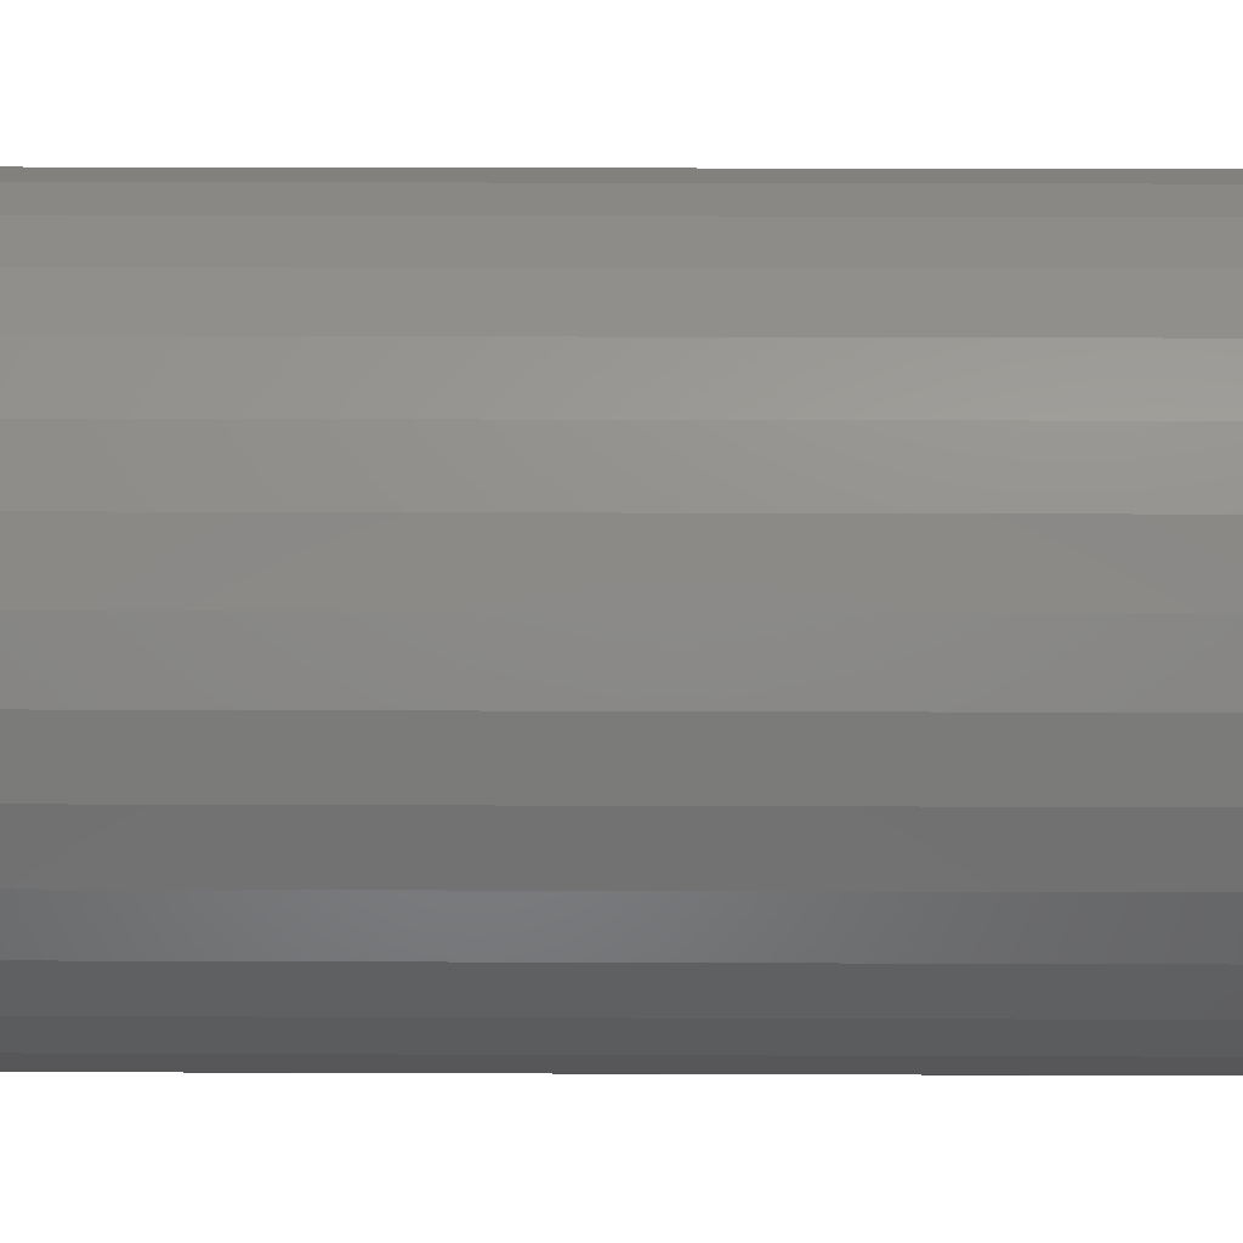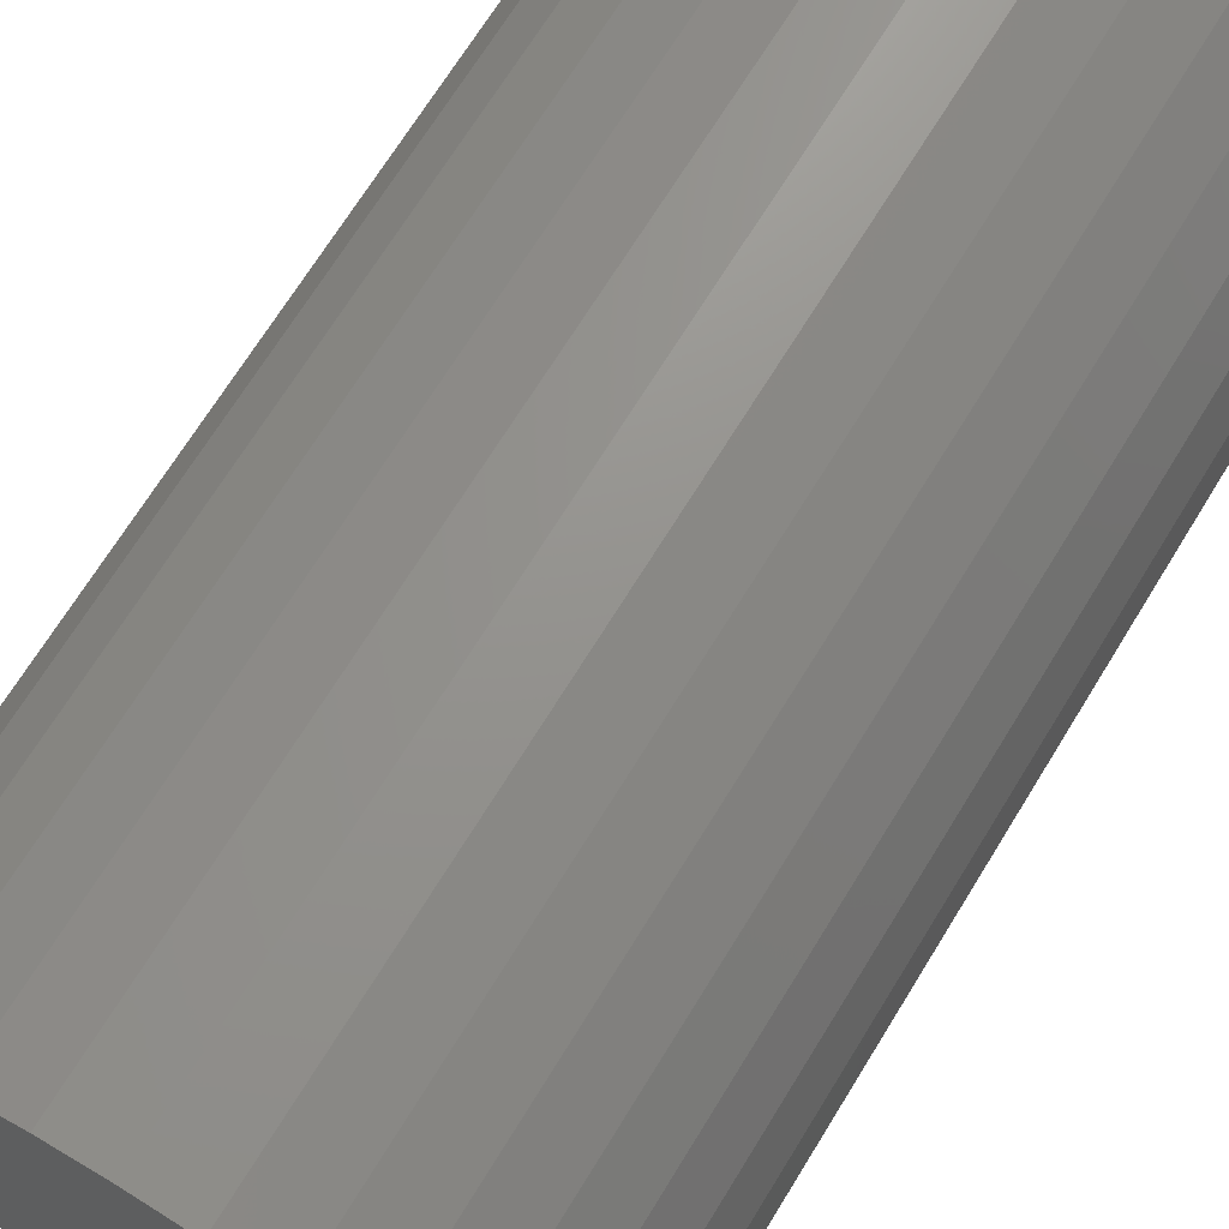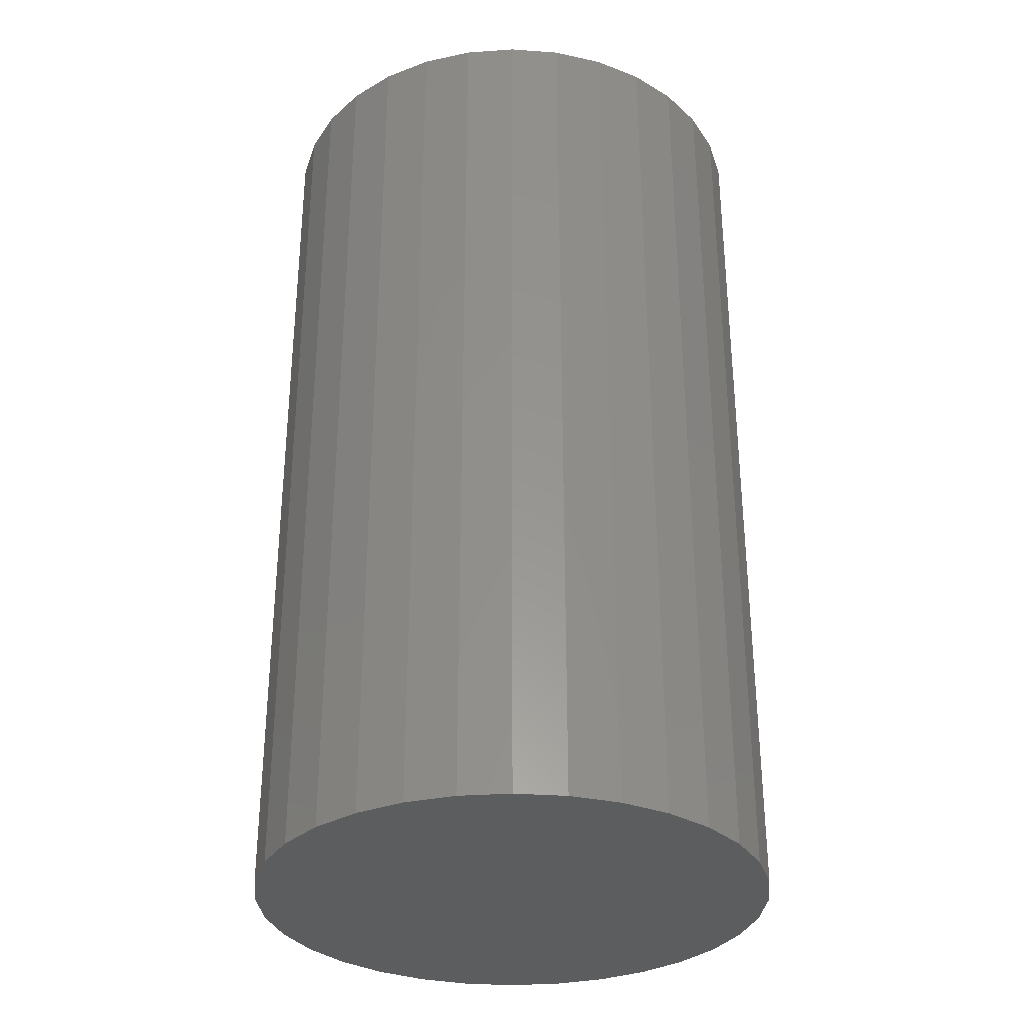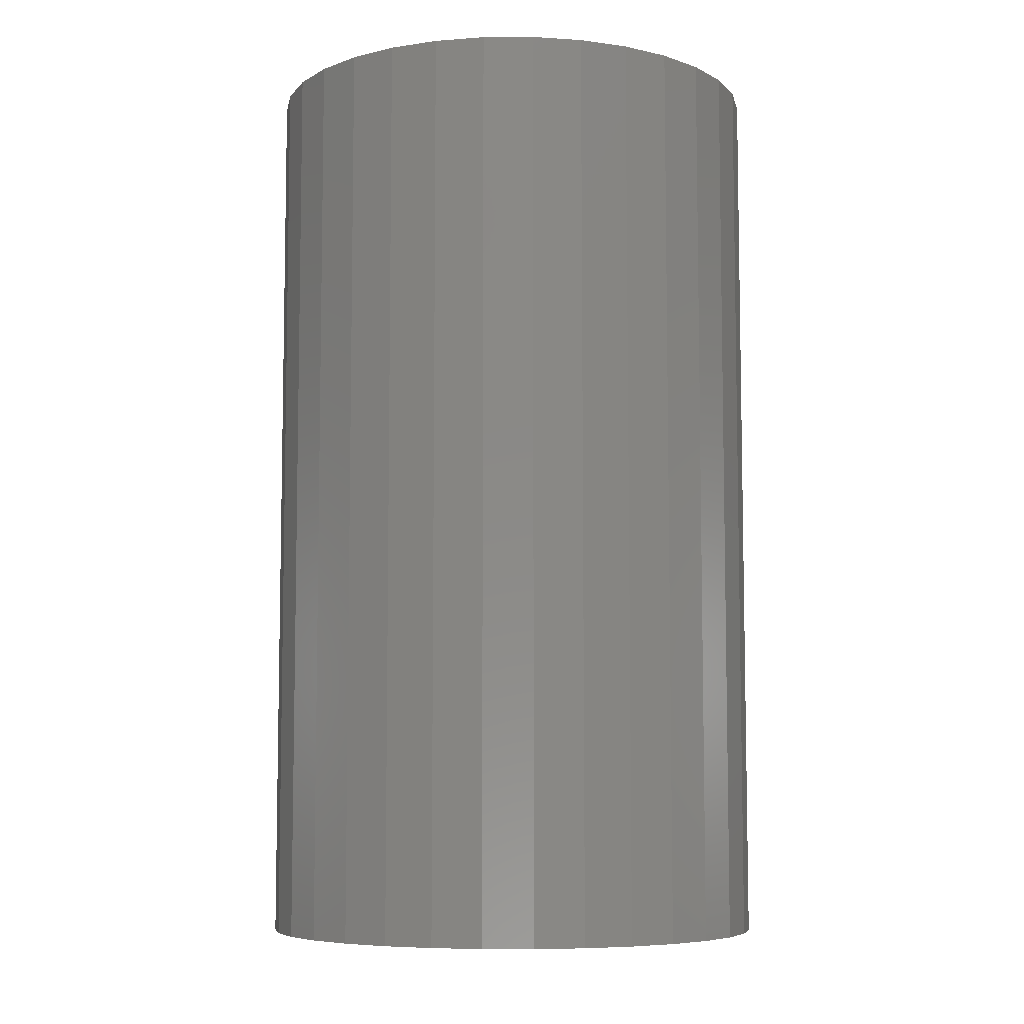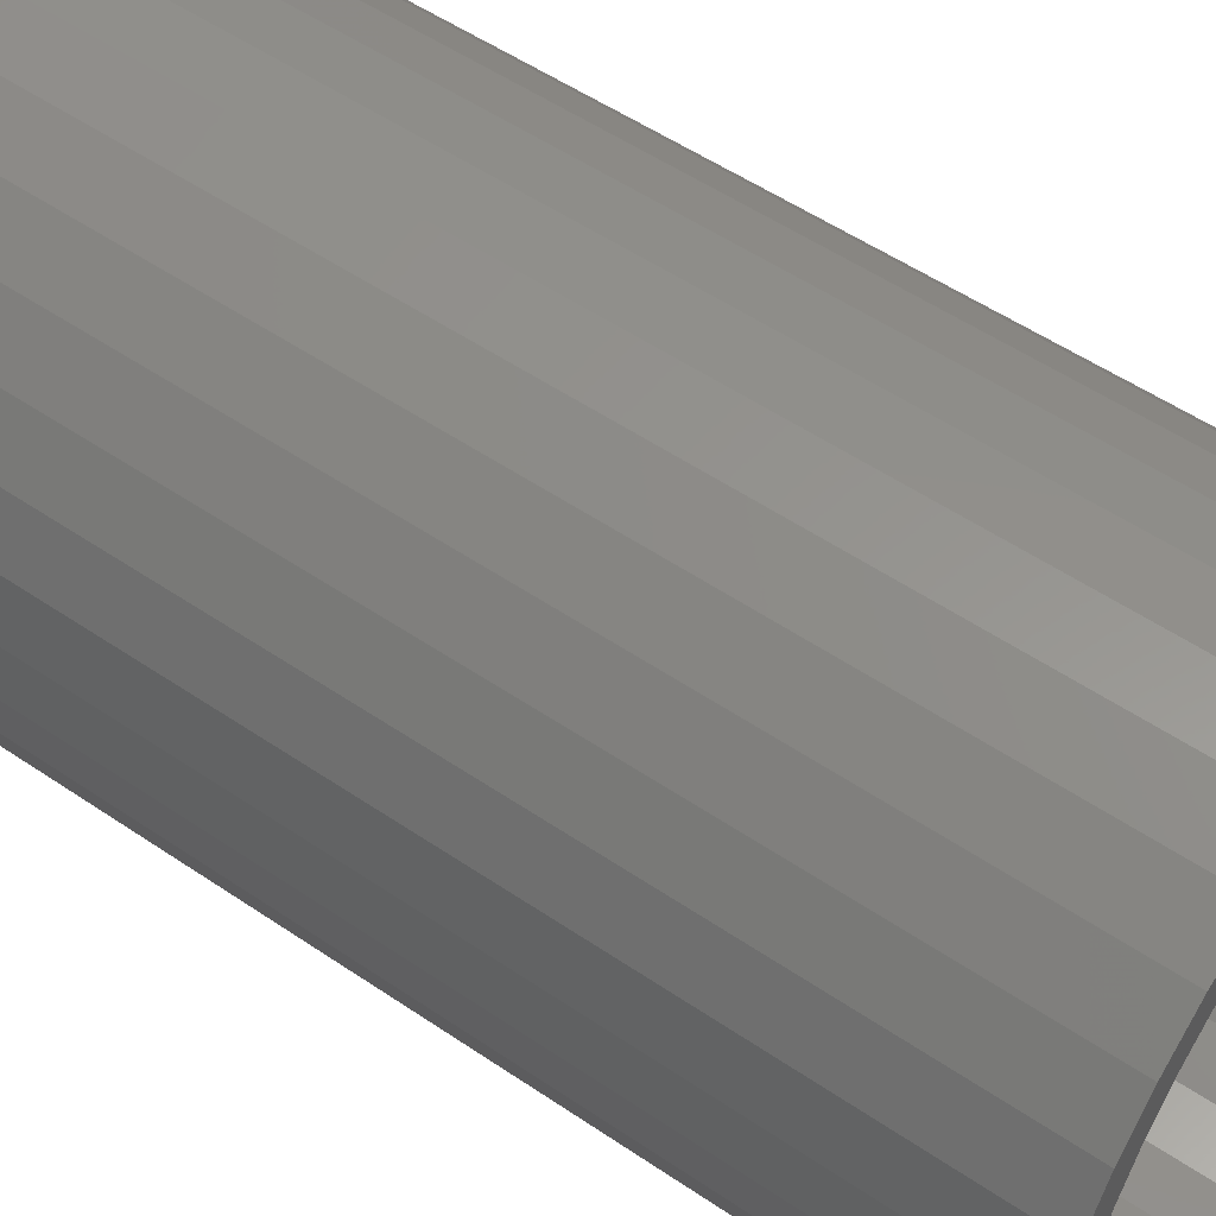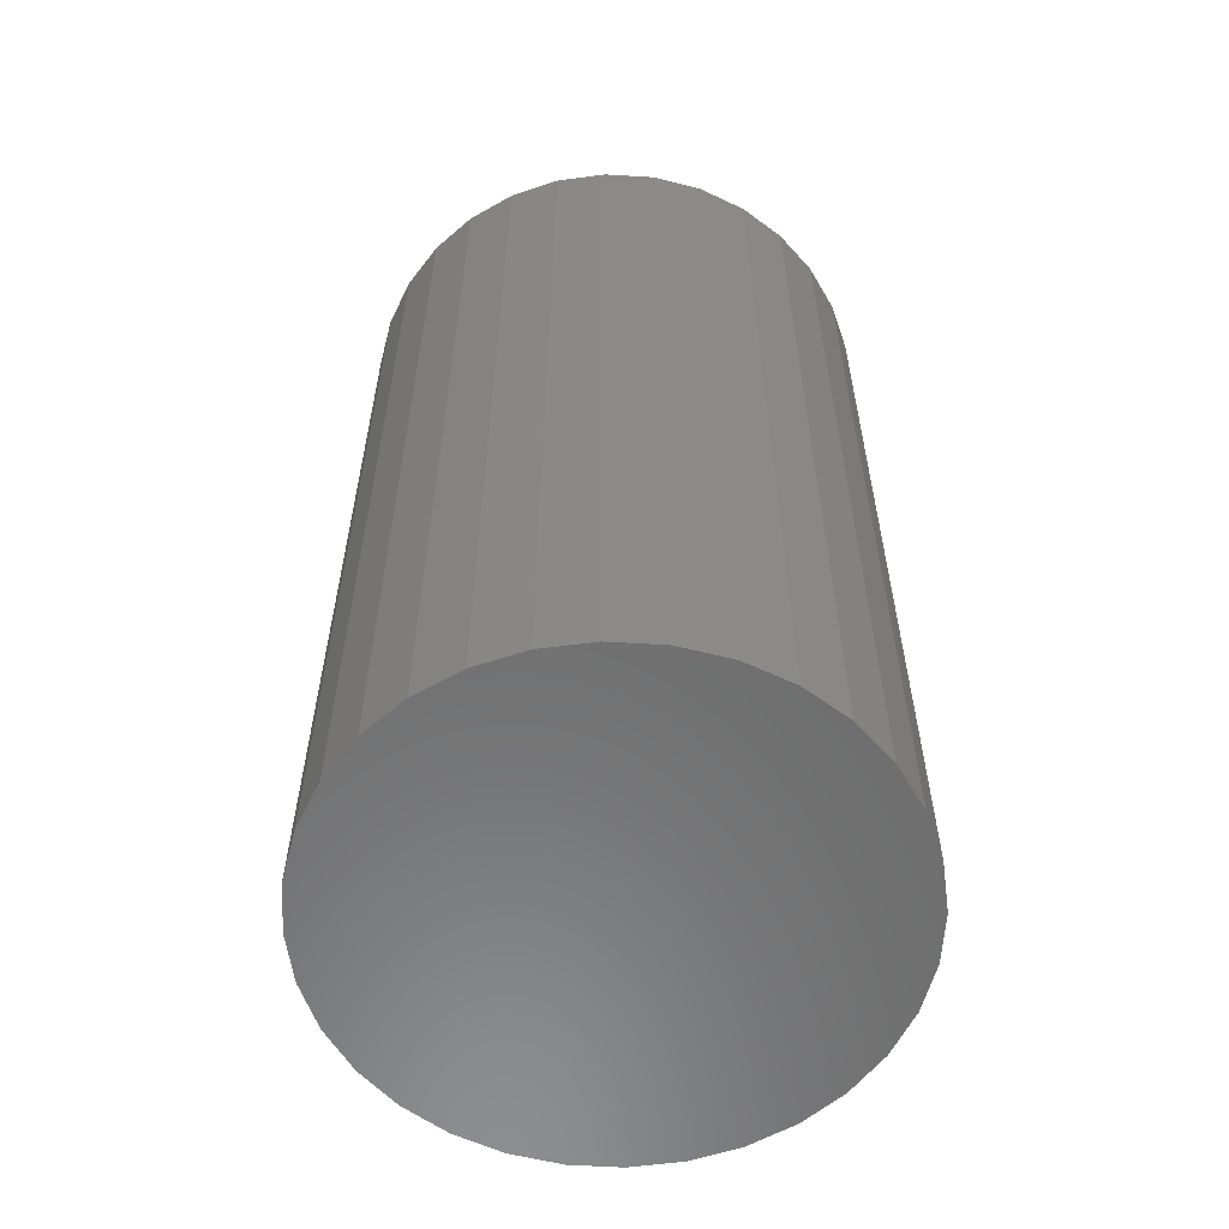
<metadata>
{"format":"stl","ext":"stl","renderer":"f3d","projection":"perspective","resolution":1024,"background":"white","views":[{"elev":21.4,"azim":90.4,"up":"+Z"},{"elev":69.1,"azim":31.5,"up":"+Z"},{"elev":-32.1,"azim":157.4,"up":"+Y"},{"elev":-7.1,"azim":-173.5,"up":"+Y"},{"elev":53.8,"azim":125.9,"up":"+Z"},{"elev":-58.6,"azim":-9.1,"up":"+Y"}]}
</metadata>
<code>
# stl→obj: 128 verts, 252 faces
v 0.361 3.451e-18 0.4359
v 0.3816 5.843e-18 0.4379
v 0.3816 3.273e-17 0.4223
v 0.3413 9.262e-19 0.4299
v 0.3231 -1.634e-18 0.4202
v 0.3641 3.069e-17 0.4206
v 0.3473 2.854e-17 0.4155
v 0.3071 -4.132e-18 0.4071
v 0.3318 2.636e-17 0.4072
v 0.3182 2.424e-17 0.396
v 0.2941 -6.471e-18 0.3911
v 0.3231 -1.135e-17 0.2451
v 0.3318 1.809e-17 0.2581
v 0.3473 1.935e-17 0.2498
v 0.3641 2.093e-17 0.2447
v 0.3413 -9.871e-18 0.2354
v 0.3816 2.278e-17 0.243
v 0.361 -8.011e-18 0.2294
v 0.3816 -5.843e-18 0.2274
v 0.4021 8.011e-18 0.4359
v 0.4219 9.871e-18 0.4299
v 0.3991 3.458e-17 0.4206
v 0.4401 1.135e-17 0.4202
v 0.4159 3.616e-17 0.4155
v 0.4314 3.742e-17 0.4072
v 0.445 3.127e-17 0.2693
v 0.4691 6.471e-18 0.2742
v 0.456 4.132e-18 0.2582
v 0.4314 2.915e-17 0.2581
v 0.4159 2.697e-17 0.2498
v 0.4401 1.634e-18 0.2451
v 0.3991 2.482e-17 0.2447
v 0.4219 -9.262e-19 0.2354
v 0.4021 -3.451e-18 0.2294
v 0.307 2.225e-17 0.3824
v 0.2988 2.047e-17 0.367
v 0.2843 -8.561e-18 0.3729
v 0.2937 1.897e-17 0.3501
v 0.2783 -1.032e-17 0.3532
v 0.2919 1.78e-17 0.3326
v 0.2763 -1.169e-17 0.3326
v 0.2937 1.702e-17 0.3152
v 0.2783 -1.26e-17 0.3121
v 0.2988 1.666e-17 0.2983
v 0.2843 -1.303e-17 0.2924
v 0.307 1.672e-17 0.2828
v 0.2941 -1.296e-17 0.2742
v 0.3182 1.72e-17 0.2693
v 0.3071 -1.24e-17 0.2582
v 0.4561 3.327e-17 0.2828
v 0.4644 3.505e-17 0.2983
v 0.4788 8.561e-18 0.2924
v 0.4695 3.655e-17 0.3152
v 0.4848 1.032e-17 0.3121
v 0.4712 3.771e-17 0.3326
v 0.4868 1.169e-17 0.3326
v 0.4695 3.849e-17 0.3501
v 0.4848 1.26e-17 0.3532
v 0.4644 3.885e-17 0.367
v 0.4788 1.303e-17 0.3729
v 0.4561 3.879e-17 0.3824
v 0.4691 1.296e-17 0.3911
v 0.445 3.831e-17 0.396
v 0.456 1.24e-17 0.4071
v 0.3991 -0.3594 0.2447
v 0.4159 -0.3594 0.2498
v 0.4314 -0.3594 0.2581
v 0.445 -0.3594 0.2693
v 0.4561 -0.3594 0.2828
v 0.4644 -0.3594 0.2983
v 0.4695 -0.3594 0.3152
v 0.4712 -0.3594 0.3326
v 0.3816 -0.3594 0.243
v 0.3641 -0.3594 0.2447
v 0.3473 -0.3594 0.2498
v 0.3318 -0.3594 0.2581
v 0.3182 -0.3594 0.2693
v 0.307 -0.3594 0.2828
v 0.2988 -0.3594 0.2983
v 0.2937 -0.3594 0.3152
v 0.2919 -0.3594 0.3326
v 0.3641 -0.3594 0.4206
v 0.3473 -0.3594 0.4155
v 0.3318 -0.3594 0.4072
v 0.3182 -0.3594 0.396
v 0.307 -0.3594 0.3824
v 0.2988 -0.3594 0.367
v 0.2937 -0.3594 0.3501
v 0.3816 -0.3594 0.4223
v 0.3991 -0.3594 0.4206
v 0.4159 -0.3594 0.4155
v 0.4314 -0.3594 0.4072
v 0.445 -0.3594 0.396
v 0.4561 -0.3594 0.3824
v 0.4644 -0.3594 0.367
v 0.4695 -0.3594 0.3501
v 0.361 -0.375 0.4359
v 0.4021 -0.375 0.4359
v 0.3816 -0.375 0.4379
v 0.3413 -0.375 0.4299
v 0.4219 -0.375 0.4299
v 0.3231 -0.375 0.4202
v 0.4401 -0.375 0.4202
v 0.4401 -0.375 0.2451
v 0.3413 -0.375 0.2354
v 0.4219 -0.375 0.2354
v 0.361 -0.375 0.2294
v 0.4021 -0.375 0.2294
v 0.3816 -0.375 0.2274
v 0.456 -0.375 0.4071
v 0.3071 -0.375 0.4071
v 0.4691 -0.375 0.3911
v 0.2941 -0.375 0.3911
v 0.4788 -0.375 0.3729
v 0.2843 -0.375 0.3729
v 0.4848 -0.375 0.3532
v 0.2783 -0.375 0.3532
v 0.4868 -0.375 0.3326
v 0.2763 -0.375 0.3326
v 0.4848 -0.375 0.3121
v 0.2783 -0.375 0.3121
v 0.4788 -0.375 0.2924
v 0.2843 -0.375 0.2924
v 0.4691 -0.375 0.2742
v 0.2941 -0.375 0.2742
v 0.456 -0.375 0.2582
v 0.3071 -0.375 0.2582
v 0.3231 -0.375 0.2451
f 1 2 3
f 4 1 3
f 5 4 3
f 6 5 3
f 5 6 7
f 7 8 5
f 9 8 7
f 8 9 10
f 10 11 8
f 12 13 14
f 15 12 14
f 16 12 15
f 16 15 17
f 18 16 17
f 19 18 17
f 3 2 20
f 20 21 3
f 22 3 21
f 23 22 21
f 24 22 23
f 25 24 23
f 26 27 28
f 29 26 28
f 30 29 28
f 31 30 28
f 32 30 31
f 17 32 31
f 33 17 31
f 17 33 34
f 34 19 17
f 10 35 11
f 11 35 36
f 11 36 37
f 37 36 38
f 37 38 39
f 39 38 40
f 39 40 41
f 41 40 42
f 41 42 43
f 43 42 44
f 43 44 45
f 45 44 46
f 45 46 47
f 47 46 48
f 47 48 49
f 49 48 13
f 49 13 12
f 26 50 27
f 27 50 51
f 27 51 52
f 52 51 53
f 52 53 54
f 54 53 55
f 54 55 56
f 56 55 57
f 56 57 58
f 58 57 59
f 58 59 60
f 60 59 61
f 60 61 62
f 62 61 63
f 62 63 64
f 64 63 25
f 64 25 23
f 17 65 32
f 32 65 66
f 32 66 30
f 30 66 67
f 30 67 29
f 29 67 68
f 29 68 26
f 26 68 69
f 26 69 50
f 50 69 70
f 50 70 51
f 51 70 71
f 51 71 53
f 53 71 72
f 53 72 55
f 65 17 73
f 73 17 15
f 73 15 74
f 74 15 14
f 74 14 75
f 75 14 13
f 75 13 76
f 76 13 48
f 76 48 77
f 77 48 46
f 77 46 78
f 78 46 44
f 78 44 79
f 79 44 42
f 79 42 80
f 80 42 40
f 80 40 81
f 3 82 6
f 6 82 83
f 6 83 7
f 7 83 84
f 7 84 9
f 9 84 85
f 9 85 10
f 10 85 86
f 10 86 35
f 35 86 87
f 35 87 36
f 36 87 88
f 36 88 38
f 38 88 81
f 38 81 40
f 82 3 89
f 89 3 22
f 89 22 90
f 90 22 24
f 90 24 91
f 91 24 25
f 91 25 92
f 92 25 63
f 92 63 93
f 93 63 61
f 93 61 94
f 94 61 59
f 94 59 95
f 95 59 57
f 95 57 96
f 96 57 55
f 96 55 72
f 89 90 82
f 83 82 90
f 91 83 90
f 84 83 91
f 92 84 91
f 85 84 92
f 93 85 92
f 67 76 68
f 75 76 67
f 66 75 67
f 74 75 66
f 65 74 66
f 73 74 65
f 76 77 68
f 68 77 78
f 68 78 69
f 69 78 79
f 69 79 70
f 70 79 80
f 70 80 71
f 71 80 81
f 71 81 72
f 72 81 88
f 72 88 96
f 96 88 87
f 96 87 95
f 95 87 86
f 95 86 94
f 94 86 85
f 94 85 93
f 97 98 99
f 98 97 100
f 98 100 101
f 101 100 102
f 101 102 103
f 104 105 106
f 106 105 107
f 106 107 108
f 108 107 109
f 103 102 110
f 110 102 111
f 110 111 112
f 112 111 113
f 112 113 114
f 114 113 115
f 114 115 116
f 116 115 117
f 116 117 118
f 118 117 119
f 118 119 120
f 120 119 121
f 120 121 122
f 122 121 123
f 122 123 124
f 124 123 125
f 124 125 126
f 126 125 127
f 126 127 104
f 104 127 128
f 104 128 105
f 56 118 54
f 54 118 120
f 54 120 52
f 52 120 122
f 52 122 27
f 27 122 124
f 27 124 28
f 28 124 126
f 28 126 31
f 31 126 104
f 31 104 33
f 33 104 106
f 33 106 34
f 34 106 108
f 34 108 19
f 19 108 109
f 19 109 18
f 18 109 107
f 18 107 16
f 16 107 105
f 16 105 12
f 12 105 128
f 12 128 49
f 49 128 127
f 49 127 47
f 47 127 125
f 47 125 45
f 45 125 123
f 45 123 43
f 43 123 121
f 43 121 41
f 41 121 119
f 41 119 39
f 39 119 117
f 39 117 37
f 37 117 115
f 37 115 11
f 11 115 113
f 11 113 8
f 8 113 111
f 8 111 5
f 5 111 102
f 5 102 4
f 4 102 100
f 4 100 1
f 1 100 97
f 1 97 2
f 2 97 99
f 2 99 20
f 20 99 98
f 20 98 21
f 21 98 101
f 21 101 23
f 23 101 103
f 23 103 64
f 64 103 110
f 64 110 62
f 62 110 112
f 62 112 60
f 60 112 114
f 60 114 58
f 58 114 116
f 58 116 56
f 56 116 118

</code>
